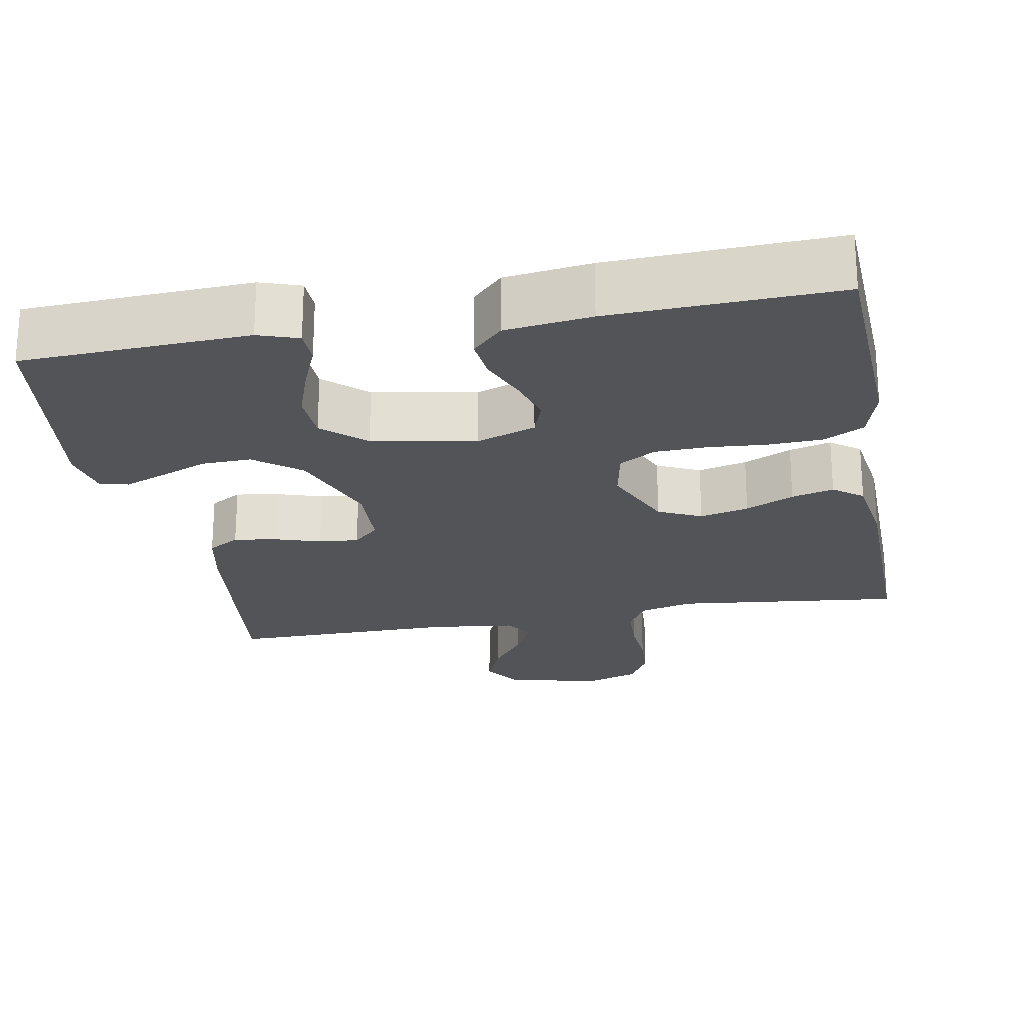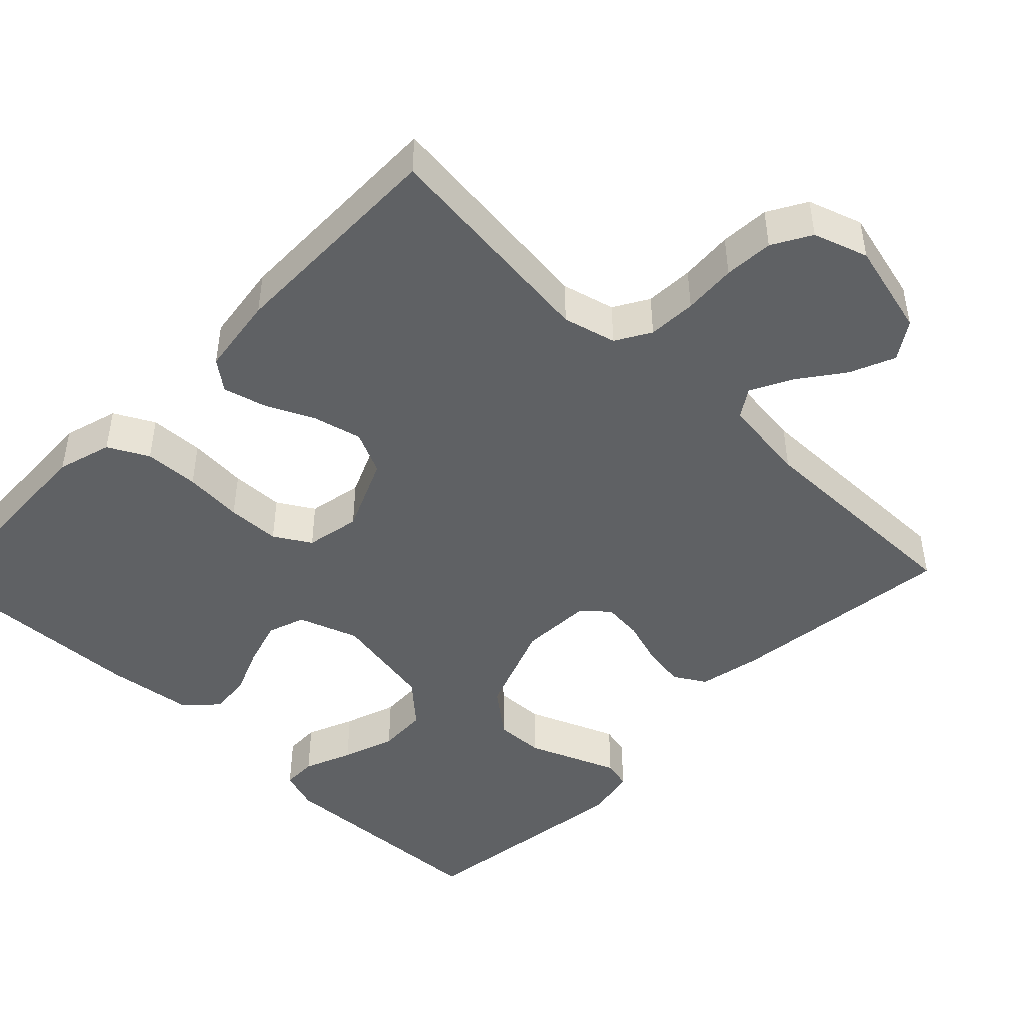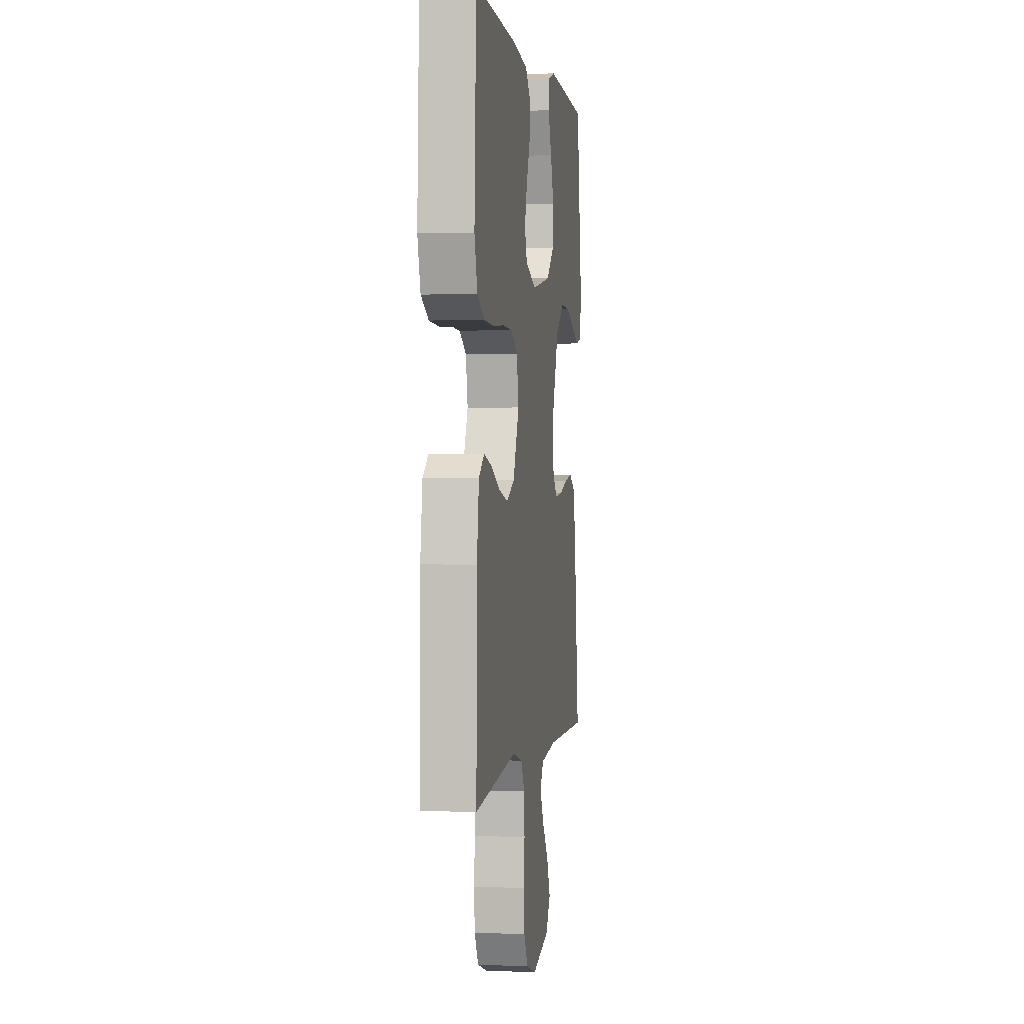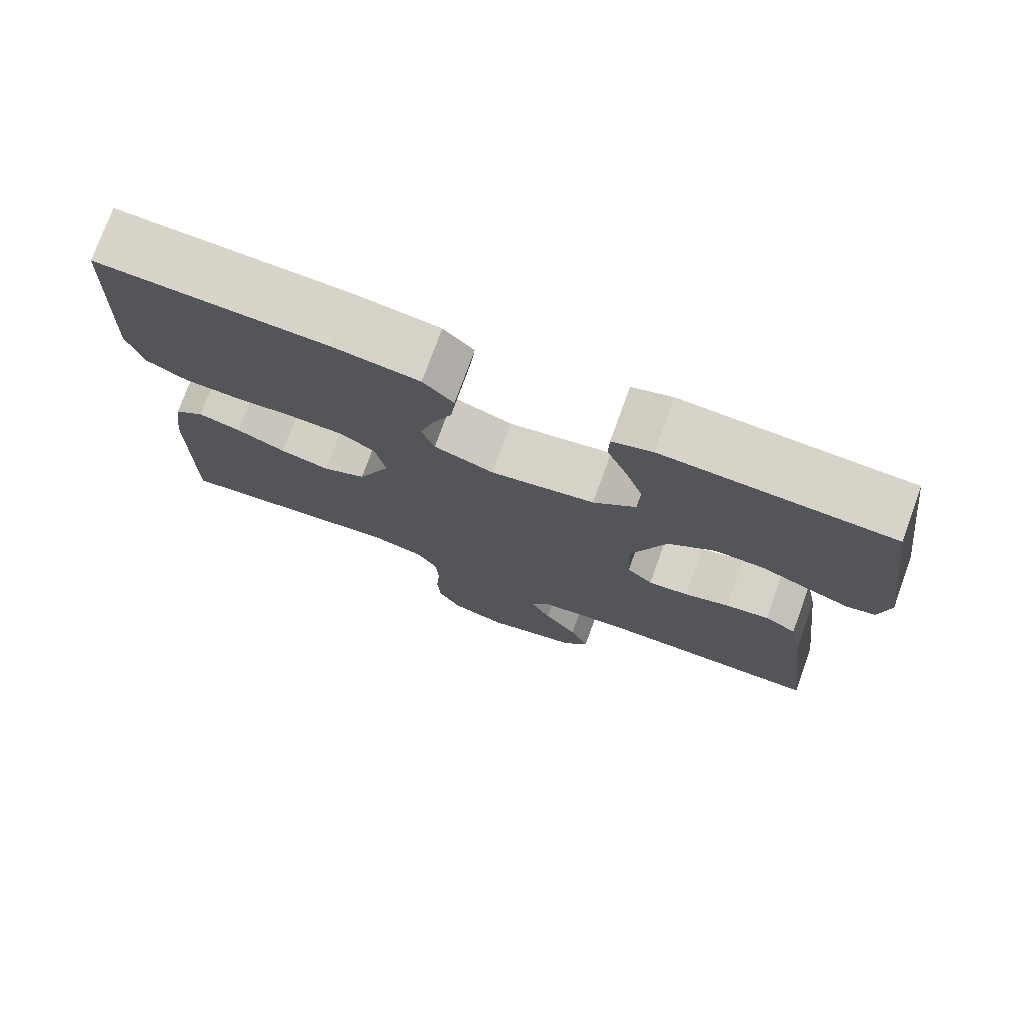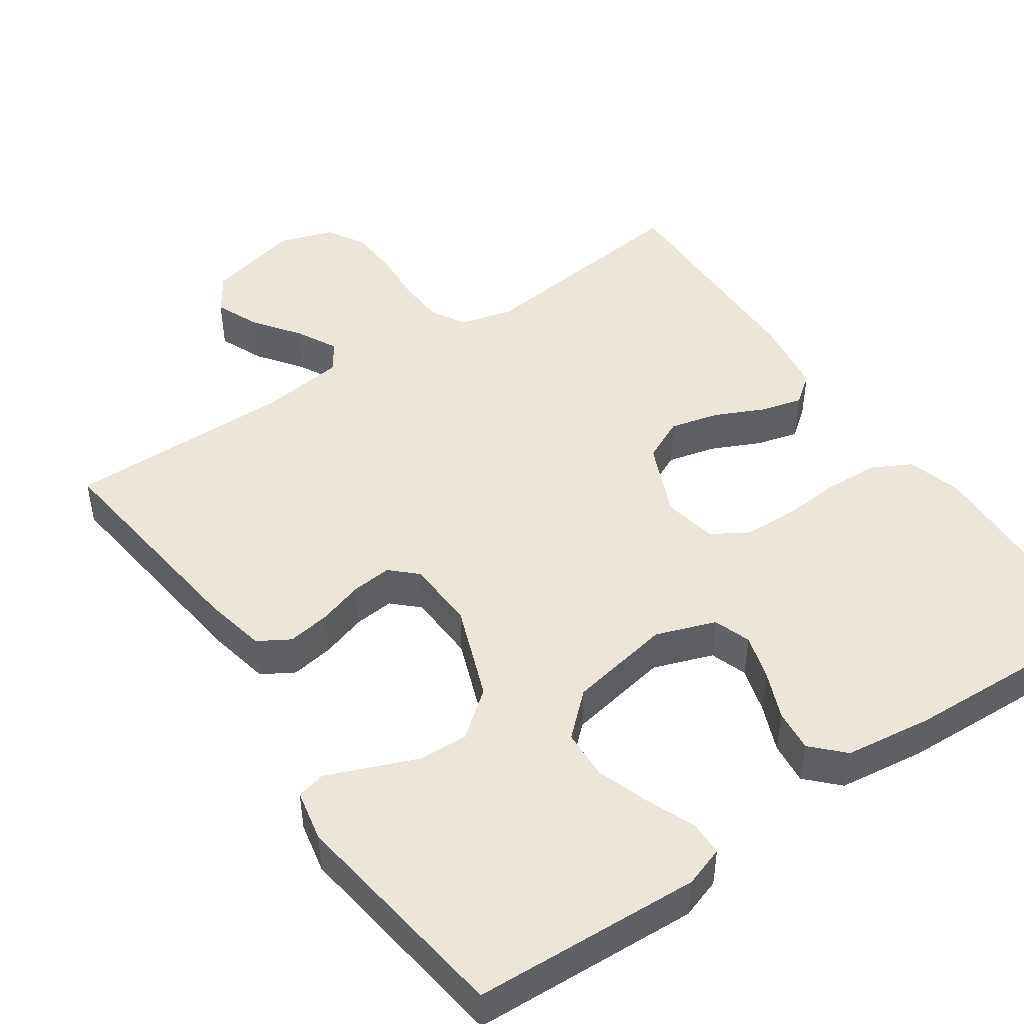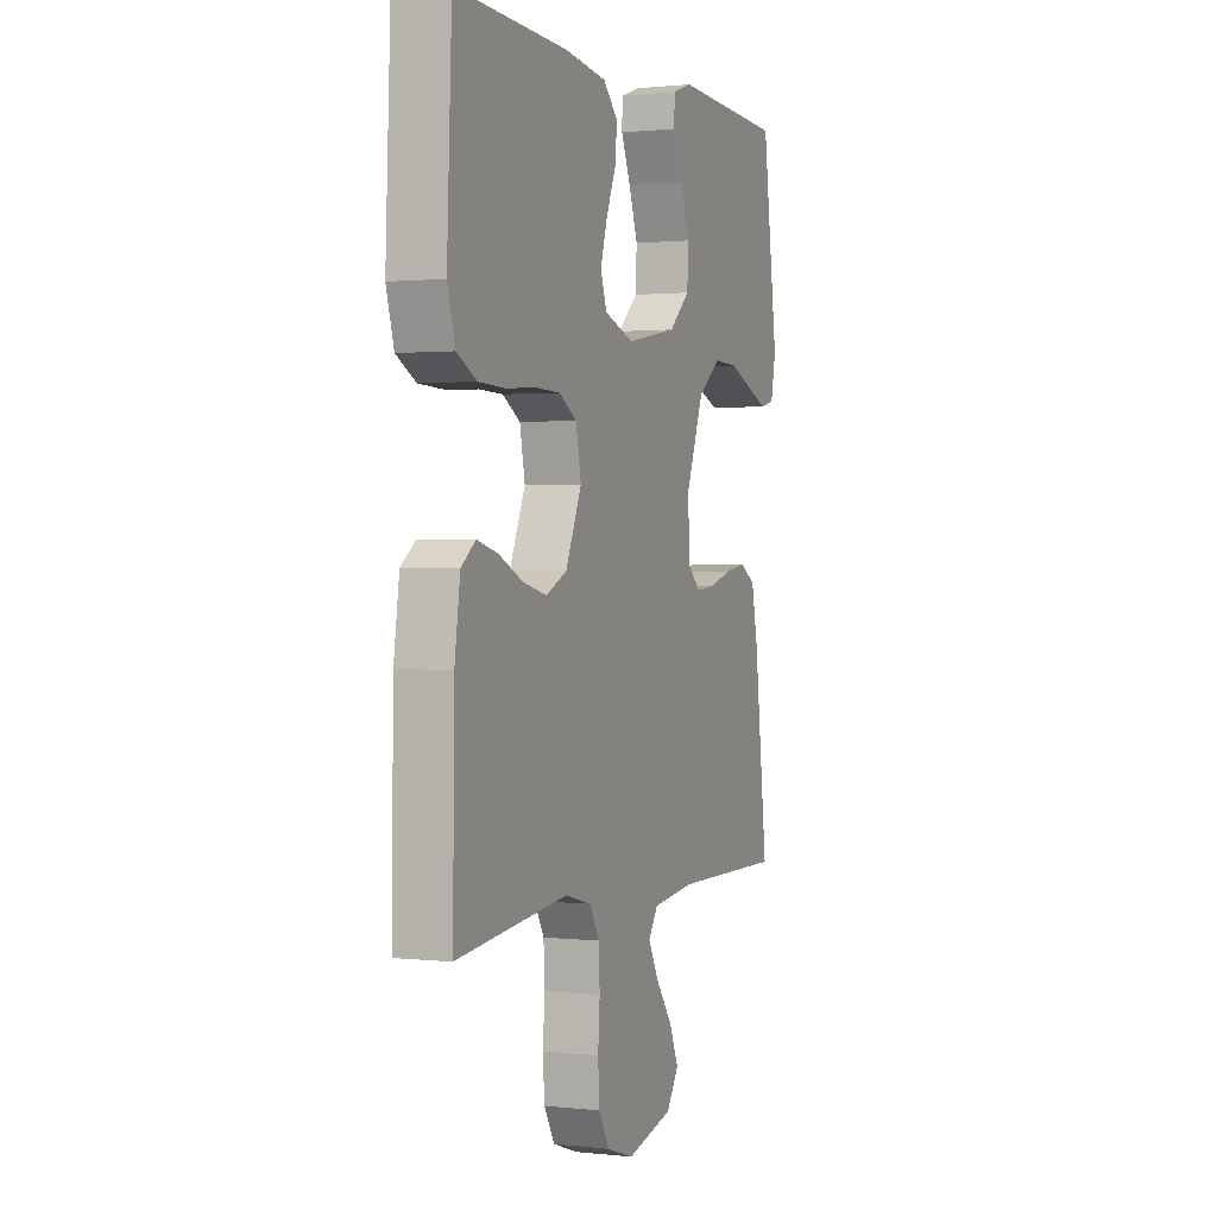
<metadata>
{"format":"obj","ext":"obj","renderer":"f3d","projection":"perspective","resolution":1024,"background":"white","views":[{"elev":-22.9,"azim":10.4,"up":"+Y"},{"elev":-46.2,"azim":135.9,"up":"+Y"},{"elev":1.0,"azim":98.7,"up":"+Z"},{"elev":75.8,"azim":-160.1,"up":"+Z"},{"elev":47.0,"azim":-34.4,"up":"+Y"},{"elev":1.0,"azim":112.0,"up":"+Z"}]}
</metadata>
<code>
v 0.5 0.07 -0.5
v 0.2 0.07 -0.466
v 0.13 0.07 -0.484
v 0.103 0.07 -0.53
v 0.1 0.07 -0.594
v 0.105 0.07 -0.664
v 0.101 0.07 -0.729
v 0.072 0.07 -0.78
v 0 0.07 -0.804
v -0.125 0.07 -0.773
v -0.158 0.07 -0.723
v -0.133 0.07 -0.664
v -0.089 0.07 -0.604
v -0.061 0.07 -0.55
v -0.086 0.07 -0.512
v -0.2 0.07 -0.498
v -0.5 0.07 -0.5
v -0.464 0.07 -0.2
v -0.447 0.07 -0.117
v -0.405 0.07 -0.092
v -0.348 0.07 -0.101
v -0.288 0.07 -0.12
v -0.235 0.07 -0.125
v -0.201 0.07 -0.093
v -0.197 0.07 0
v -0.244 0.07 0.125
v -0.305 0.07 0.173
v -0.37 0.07 0.171
v -0.434 0.07 0.145
v -0.489 0.07 0.123
v -0.527 0.07 0.132
v -0.541 0.07 0.2
v -0.5 0.07 0.5
v -0.2 0.07 0.514
v -0.147 0.07 0.496
v -0.146 0.07 0.45
v -0.172 0.07 0.387
v -0.196 0.07 0.317
v -0.193 0.07 0.251
v -0.137 0.07 0.2
v 0 0.07 0.175
v 0.079 0.07 0.203
v 0.096 0.07 0.252
v 0.078 0.07 0.313
v 0.052 0.07 0.376
v 0.046 0.07 0.432
v 0.086 0.07 0.473
v 0.2 0.07 0.488
v 0.5 0.07 0.5
v 0.513 0.07 0.2
v 0.492 0.07 0.128
v 0.439 0.07 0.1
v 0.367 0.07 0.097
v 0.289 0.07 0.103
v 0.219 0.07 0.101
v 0.171 0.07 0.072
v 0.157 0.07 0
v 0.2 0.07 -0.099
v 0.257 0.07 -0.126
v 0.322 0.07 -0.11
v 0.386 0.07 -0.08
v 0.442 0.07 -0.065
v 0.481 0.07 -0.095
v 0.496 0.07 -0.2
v 0.5 0 -0.5
v 0.2 0 -0.466
v 0.13 0 -0.484
v 0.103 0 -0.53
v 0.1 0 -0.594
v 0.105 0 -0.664
v 0.101 0 -0.729
v 0.072 0 -0.78
v 0 0 -0.804
v -0.125 0 -0.773
v -0.158 0 -0.723
v -0.133 0 -0.664
v -0.089 0 -0.604
v -0.061 0 -0.55
v -0.086 0 -0.512
v -0.2 0 -0.498
v -0.5 0 -0.5
v -0.464 0 -0.2
v -0.447 0 -0.117
v -0.405 0 -0.092
v -0.348 0 -0.101
v -0.288 0 -0.12
v -0.235 0 -0.125
v -0.201 0 -0.093
v -0.197 0 0
v -0.244 0 0.125
v -0.305 0 0.173
v -0.37 0 0.171
v -0.434 0 0.145
v -0.489 0 0.123
v -0.527 0 0.132
v -0.541 0 0.2
v -0.5 0 0.5
v -0.2 0 0.514
v -0.147 0 0.496
v -0.146 0 0.45
v -0.172 0 0.387
v -0.196 0 0.317
v -0.193 0 0.251
v -0.137 0 0.2
v 0 0 0.175
v 0.079 0 0.203
v 0.096 0 0.252
v 0.078 0 0.313
v 0.052 0 0.376
v 0.046 0 0.432
v 0.086 0 0.473
v 0.2 0 0.488
v 0.5 0 0.5
v 0.513 0 0.2
v 0.492 0 0.128
v 0.439 0 0.1
v 0.367 0 0.097
v 0.289 0 0.103
v 0.219 0 0.101
v 0.171 0 0.072
v 0.157 0 0
v 0.2 0 -0.099
v 0.257 0 -0.126
v 0.322 0 -0.11
v 0.386 0 -0.08
v 0.442 0 -0.065
v 0.481 0 -0.095
v 0.496 0 -0.2
f 64 1 2
f 63 64 2
f 62 63 2
f 61 62 2
f 60 61 2
f 59 60 2 3
f 58 59 3 4
f 57 58 4
f 52 53 54
f 51 52 54
f 50 51 54
f 49 50 54
f 48 49 54
f 47 48 54
f 46 47 54
f 45 46 54
f 44 45 54
f 43 44 54 55
f 42 43 55 56
f 35 36 37
f 34 35 37
f 33 34 37
f 32 33 37
f 31 32 37
f 30 31 37
f 29 30 37
f 28 29 37
f 27 28 37 38
f 26 27 38 39
f 20 21 22
f 19 20 22
f 18 19 22
f 17 18 22
f 16 17 22
f 15 16 22 23
f 14 15 23 24
f 11 12 13
f 10 11 13
f 9 10 13
f 8 9 13
f 7 8 13
f 6 7 13
f 5 6 13
f 4 5 13 14
f 14 24 25
f 4 14 25
f 57 4 25
f 56 57 25
f 42 56 25
f 41 42 25
f 26 39 40
f 25 26 40 41
f 66 65 128
f 66 128 127
f 66 127 126
f 66 126 125
f 66 125 124
f 67 66 124 123
f 68 67 123 122
f 68 122 121
f 118 117 116
f 118 116 115
f 118 115 114
f 118 114 113
f 118 113 112
f 118 112 111
f 118 111 110
f 118 110 109
f 118 109 108
f 119 118 108 107
f 120 119 107 106
f 101 100 99
f 101 99 98
f 101 98 97
f 101 97 96
f 101 96 95
f 101 95 94
f 101 94 93
f 101 93 92
f 102 101 92 91
f 103 102 91 90
f 86 85 84
f 86 84 83
f 86 83 82
f 86 82 81
f 86 81 80
f 87 86 80 79
f 88 87 79 78
f 77 76 75
f 77 75 74
f 77 74 73
f 77 73 72
f 77 72 71
f 77 71 70
f 77 70 69
f 78 77 69 68
f 89 88 78
f 89 78 68
f 89 68 121
f 89 121 120
f 89 120 106
f 89 106 105
f 104 103 90
f 105 104 90 89
f 1 65 66 2
f 2 66 67 3
f 3 67 68 4
f 4 68 69 5
f 5 69 70 6
f 6 70 71 7
f 7 71 72 8
f 8 72 73 9
f 9 73 74 10
f 10 74 75 11
f 11 75 76 12
f 12 76 77 13
f 13 77 78 14
f 14 78 79 15
f 15 79 80 16
f 16 80 81 17
f 17 81 82 18
f 18 82 83 19
f 19 83 84 20
f 20 84 85 21
f 21 85 86 22
f 22 86 87 23
f 23 87 88 24
f 24 88 89 25
f 25 89 90 26
f 26 90 91 27
f 27 91 92 28
f 28 92 93 29
f 29 93 94 30
f 30 94 95 31
f 31 95 96 32
f 32 96 97 33
f 33 97 98 34
f 34 98 99 35
f 35 99 100 36
f 36 100 101 37
f 37 101 102 38
f 38 102 103 39
f 39 103 104 40
f 40 104 105 41
f 41 105 106 42
f 42 106 107 43
f 43 107 108 44
f 44 108 109 45
f 45 109 110 46
f 46 110 111 47
f 47 111 112 48
f 48 112 113 49
f 49 113 114 50
f 50 114 115 51
f 51 115 116 52
f 52 116 117 53
f 53 117 118 54
f 54 118 119 55
f 55 119 120 56
f 56 120 121 57
f 57 121 122 58
f 58 122 123 59
f 59 123 124 60
f 60 124 125 61
f 61 125 126 62
f 62 126 127 63
f 63 127 128 64
f 64 128 65 1

</code>
